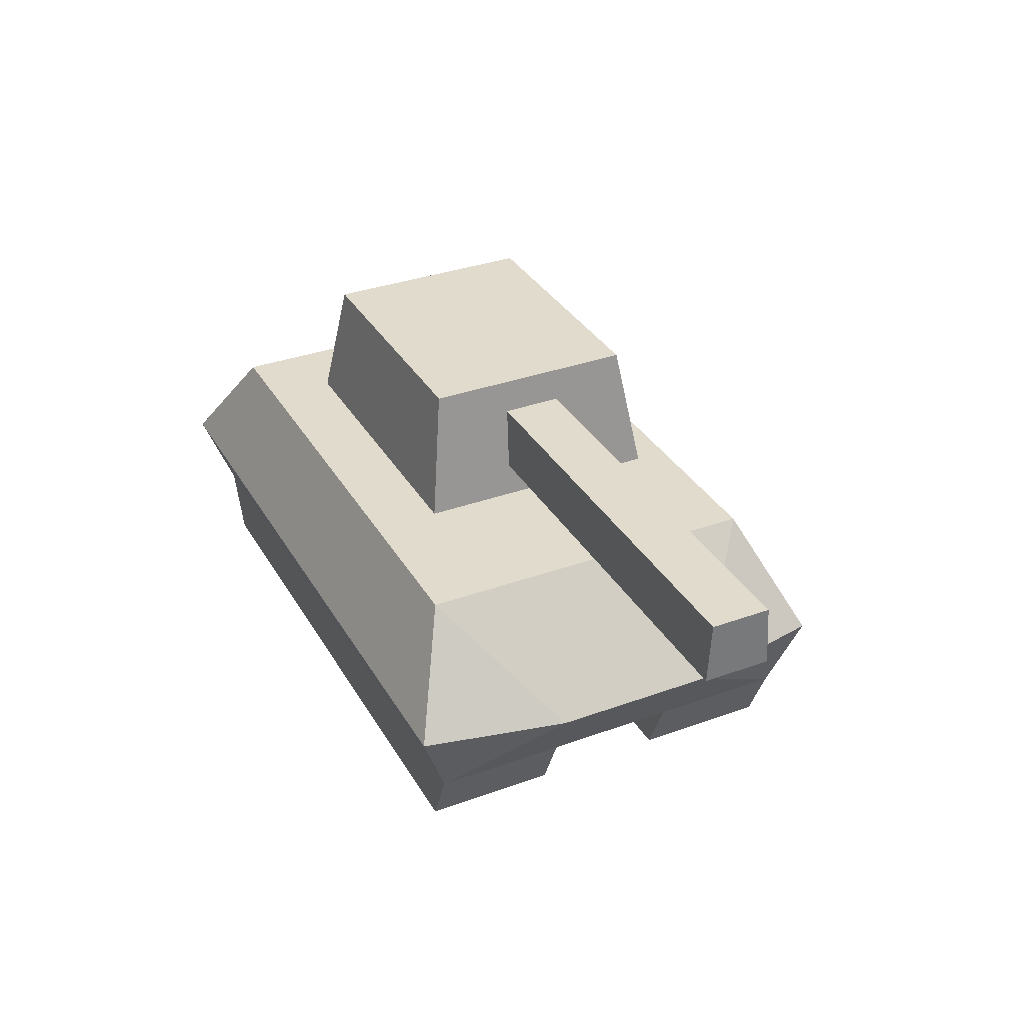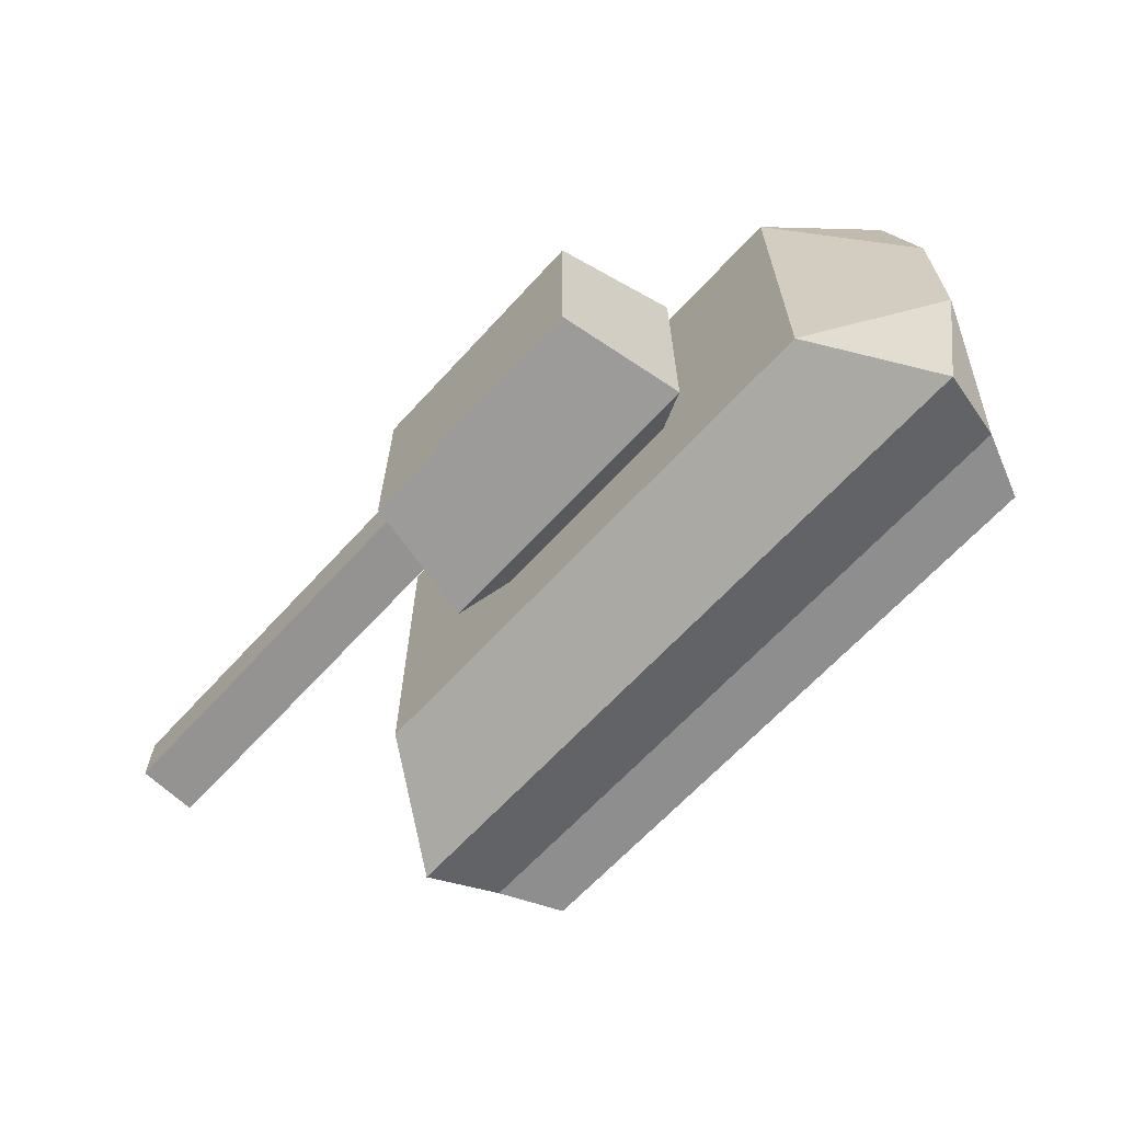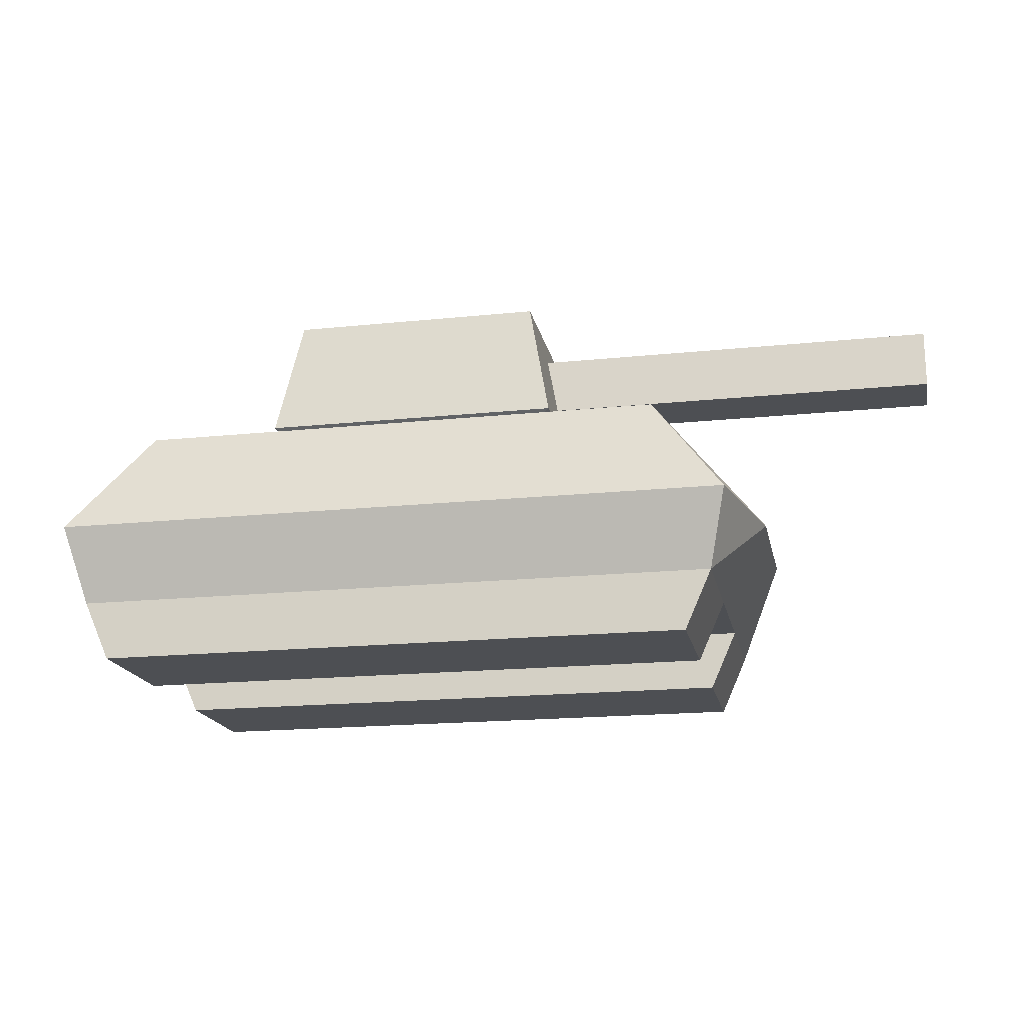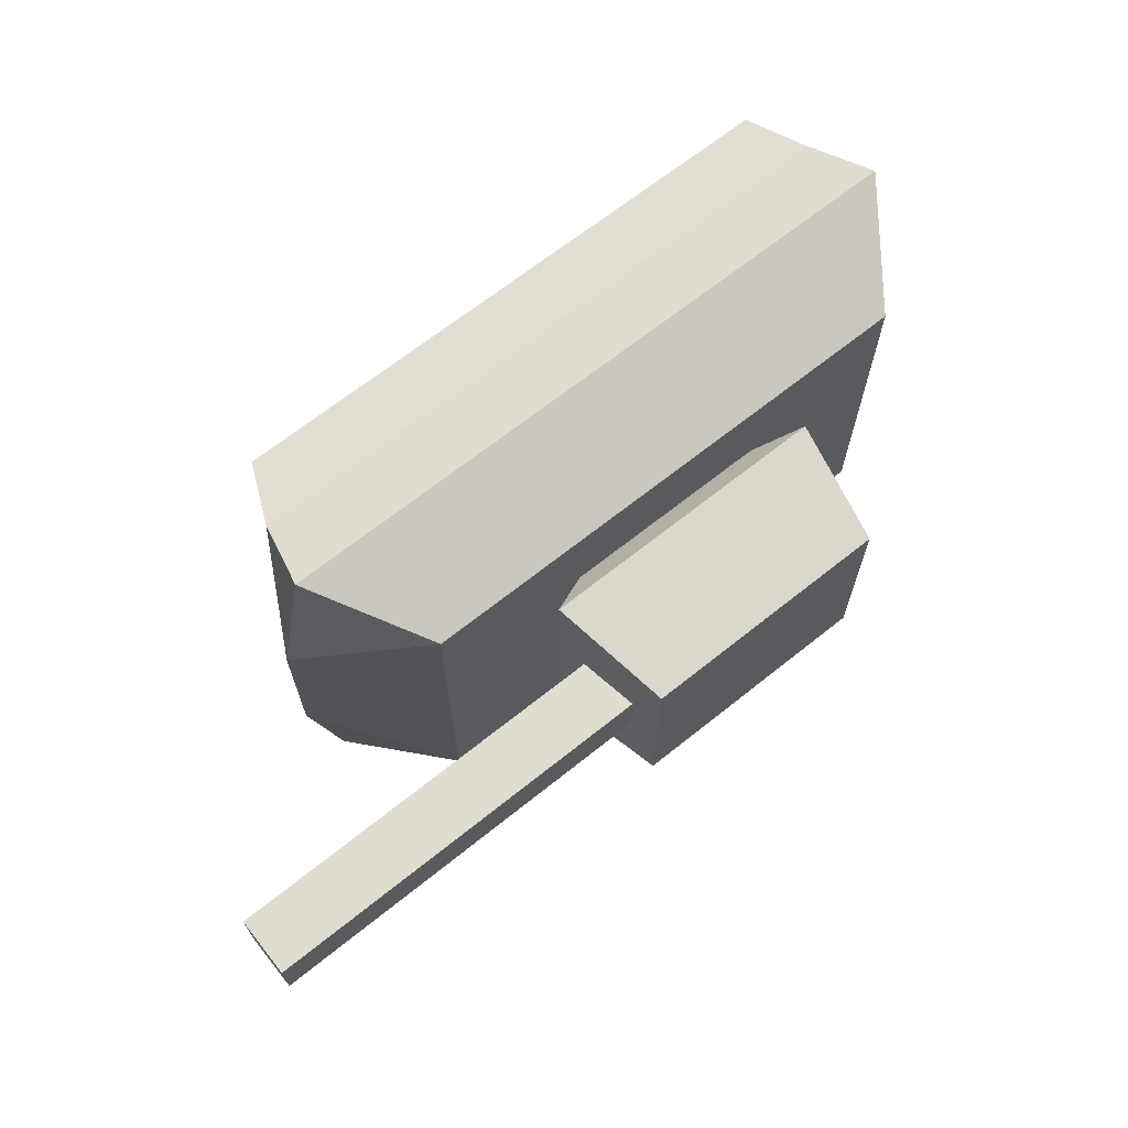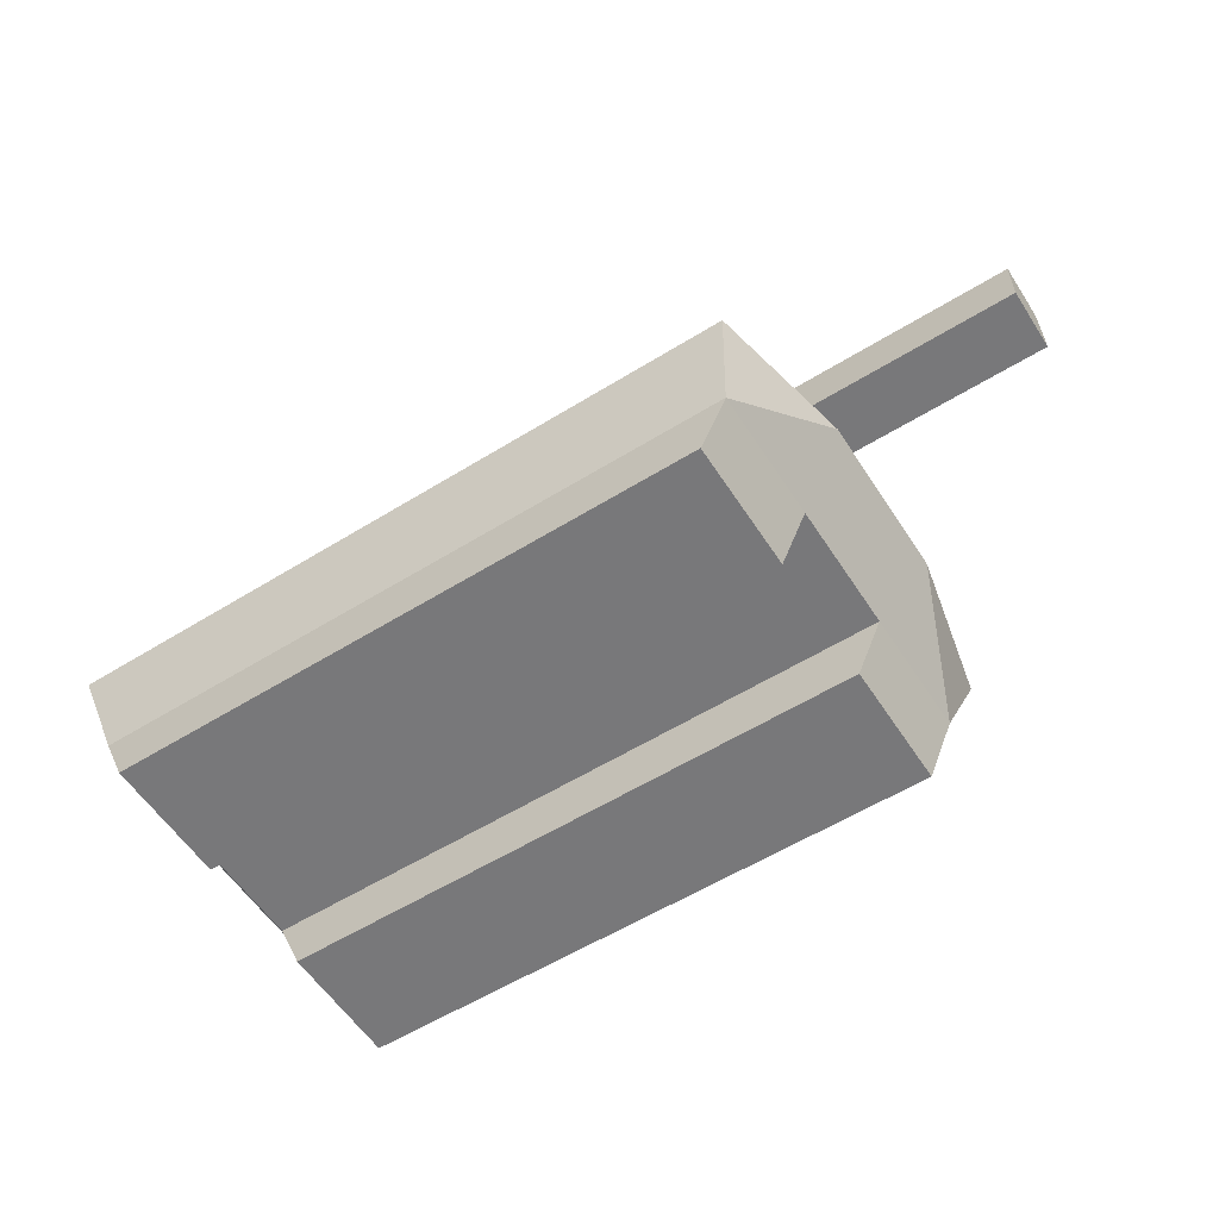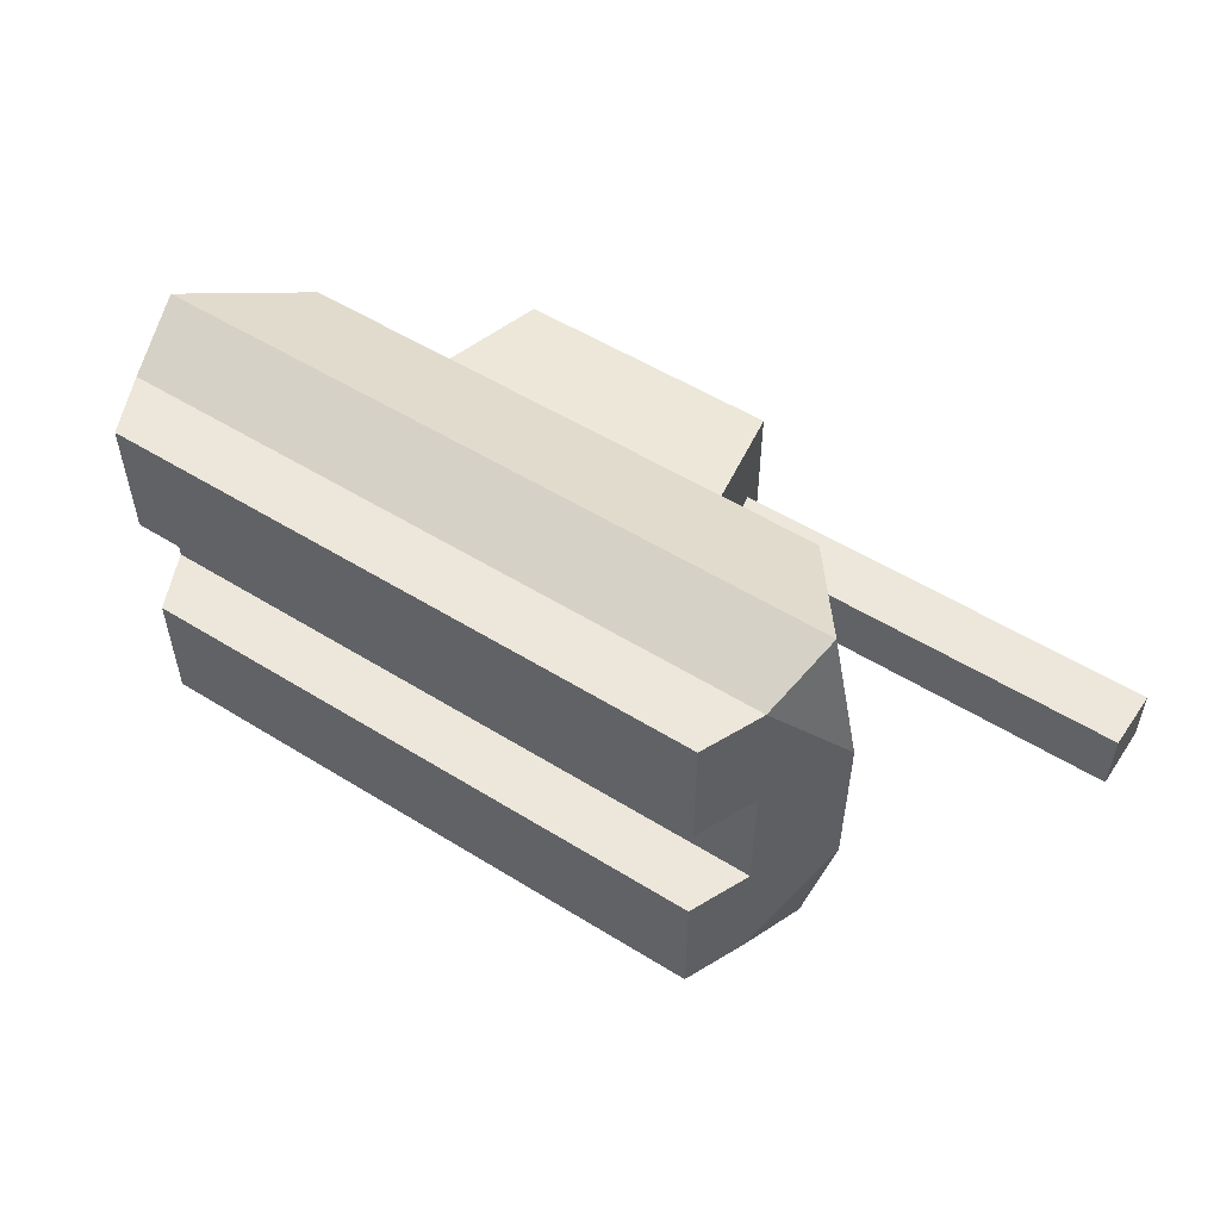
<metadata>
{"format":"obj","ext":"obj","renderer":"f3d","projection":"perspective","resolution":1024,"background":"white","views":[{"elev":33.9,"azim":63.8,"up":"+Y"},{"elev":-65.0,"azim":-132.4,"up":"+Z"},{"elev":-18.0,"azim":11.5,"up":"+Y"},{"elev":67.3,"azim":141.3,"up":"+Z"},{"elev":-57.5,"azim":32.7,"up":"+Y"},{"elev":54.0,"azim":33.4,"up":"+Z"}]}
</metadata>
<code>
o tank_turret_Cube.001
v -0.5015 1.231 0.4038
v -0.6572 2.006 0.5292
v -0.5015 1.231 -0.4038
v -0.6572 2.006 -0.5292
v 0.5015 1.231 0.4038
v 0.6875 1.846 0.1473
v 0.5015 1.231 -0.4038
v 0.6875 1.846 -0.1473
v -0.7755 1.381 0.6244
v -0.7755 1.381 -0.6244
v 0.7452 1.541 -0.1649
v 0.7452 1.541 0.1649
v 0.6572 2.006 -0.5292
v 0.6572 2.006 0.5292
v 0.7755 1.381 -0.6244
v 0.7755 1.381 0.6244
v 2.801 1.846 -0.1473
v 2.801 1.846 0.1473
v 2.801 1.541 -0.1649
v 2.801 1.541 0.1649
f 2 10 9
f 4 15 10
f 11 20 12
f 14 9 16
f 7 1 3
f 4 14 13
f 16 1 5
f 15 5 7
f 10 7 3
f 9 3 1
f 8 14 6
f 11 13 8
f 12 14 16
f 12 15 11
f 17 20 19
f 11 17 19
f 12 18 6
f 6 17 8
f 2 4 10
f 4 13 15
f 11 19 20
f 14 2 9
f 7 5 1
f 4 2 14
f 16 9 1
f 15 16 5
f 10 15 7
f 9 10 3
f 8 13 14
f 11 15 13
f 12 6 14
f 12 16 15
f 17 18 20
f 11 8 17
f 12 20 18
f 6 18 17
o tank_body_Cube
v 1.526 0.01084 -0.9916
v 1.526 0.01084 0.9916
v -1.526 0.01084 0.9916
v -1.526 0.01084 -0.9916
v 1.368 1.257 -0.8892
v 1.368 1.257 0.8892
v -1.368 1.257 0.8892
v -1.368 1.257 -0.8892
v 1.753 0.7032 -1.139
v 1.753 0.7032 1.139
v -1.753 0.7032 1.139
v -1.753 0.7032 -1.139
v 1.526 0.01084 -0.3305
v 1.526 0.01084 0.3305
v -1.526 0.01084 0.3305
v -1.526 0.01084 -0.3305
v 1.368 1.257 -0.2964
v 1.368 1.257 0.2964
v -1.368 1.257 0.2964
v -1.368 1.257 -0.2964
v -1.907 0.7032 0.4133
v -1.907 0.7032 -0.4133
v 1.907 0.7032 -0.4133
v 1.907 0.7032 0.4133
v 1.661 0.3174 -0.9916
v 1.661 0.3174 0.9916
v -1.661 0.3174 0.9916
v -1.661 0.3174 -0.9916
v 1.661 0.3174 -0.3305
v 1.661 0.3174 0.3305
v -1.661 0.3174 0.3305
v -1.661 0.3174 -0.3305
f 22 35 34
f 39 26 38
f 44 26 30
f 26 31 30
f 42 28 32
f 21 48 45
f 29 28 25
f 42 48 52
f 30 47 46
f 44 46 50
f 45 43 49
f 43 50 49
f 47 41 51
f 51 42 52
f 27 41 31
f 39 42 41
f 25 43 29
f 37 44 43
f 28 37 25
f 40 38 37
f 33 24 21
f 47 35 23
f 21 49 33
f 34 46 22
f 46 23 22
f 52 24 36
f 45 32 29
f 50 52 49
f 50 35 51
f 36 49 52
f 22 23 35
f 39 27 26
f 44 38 26
f 26 27 31
f 42 40 28
f 21 24 48
f 29 32 28
f 42 32 48
f 30 31 47
f 44 30 46
f 45 29 43
f 43 44 50
f 47 31 41
f 51 41 42
f 27 39 41
f 39 40 42
f 25 37 43
f 37 38 44
f 28 40 37
f 40 39 38
f 33 36 24
f 47 51 35
f 21 45 49
f 34 50 46
f 46 47 23
f 52 48 24
f 45 48 32
f 50 51 52
f 50 34 35
f 36 33 49

</code>
